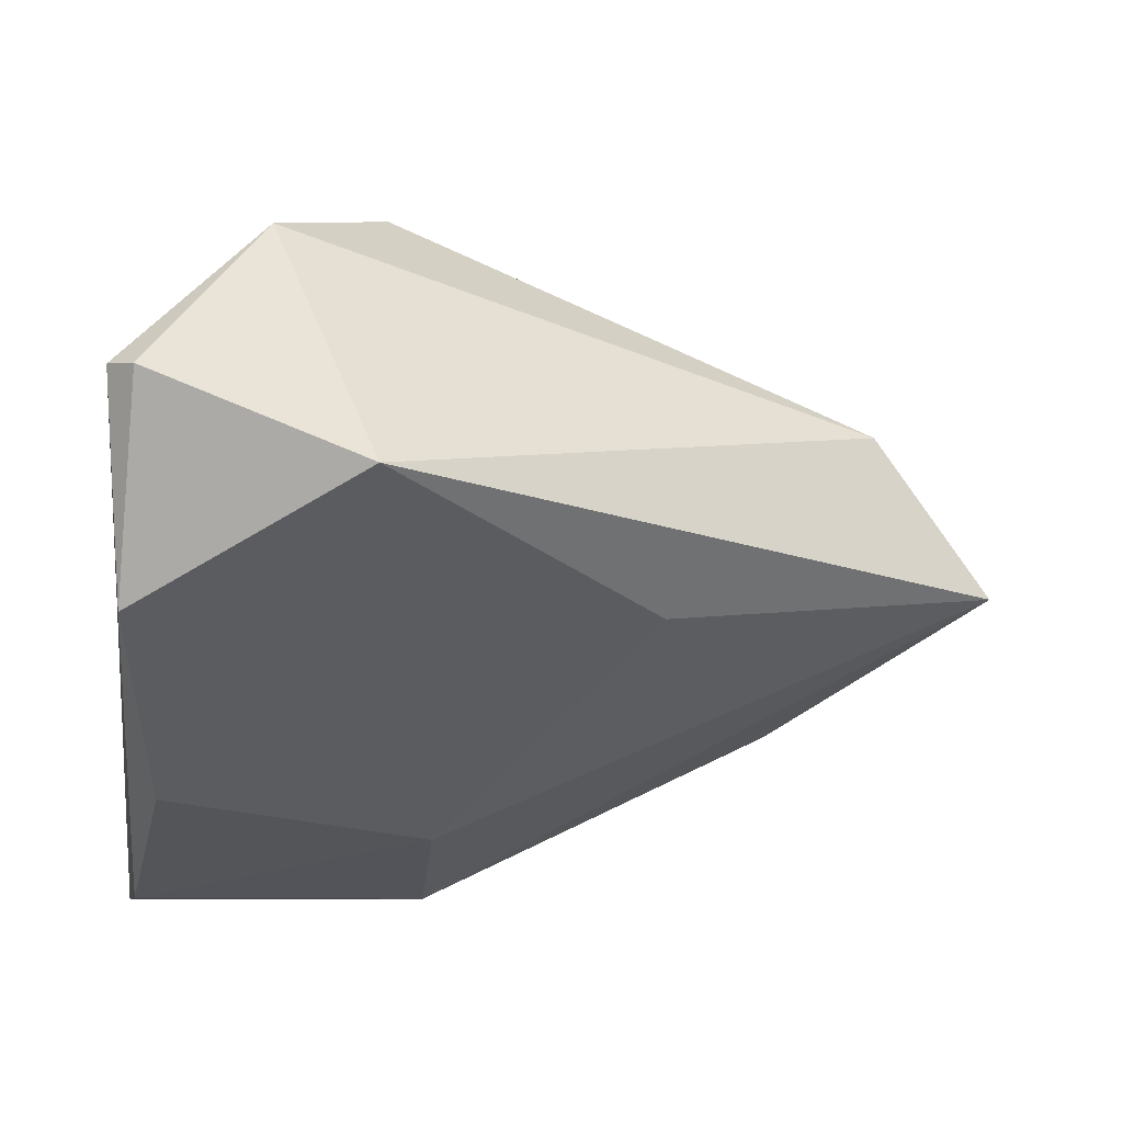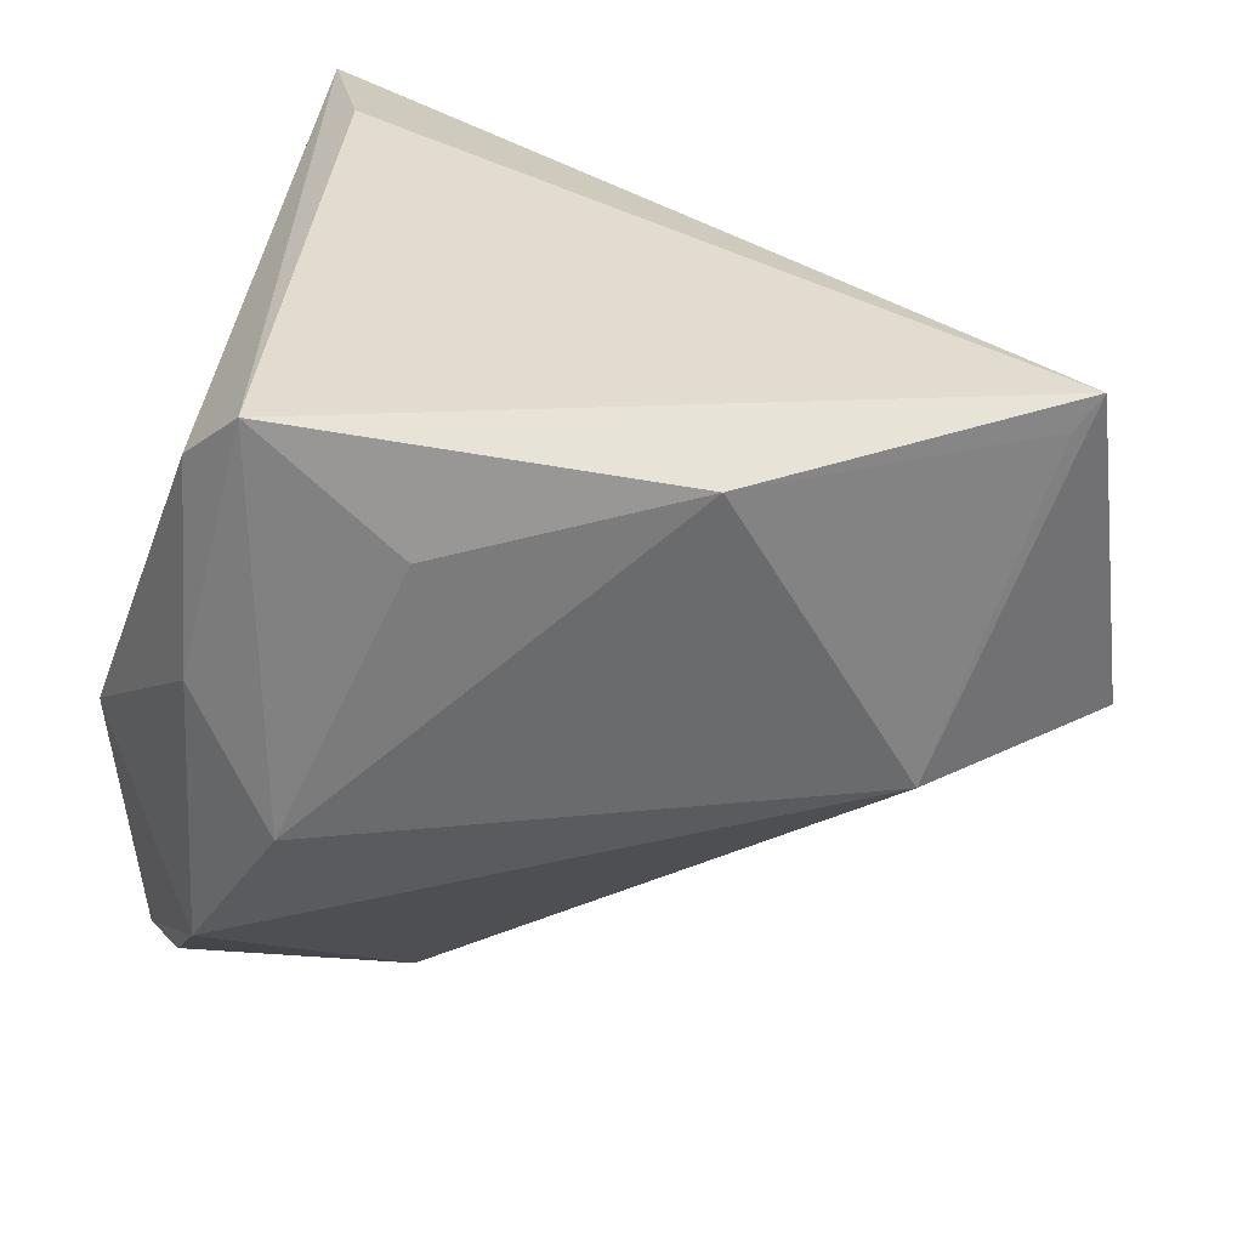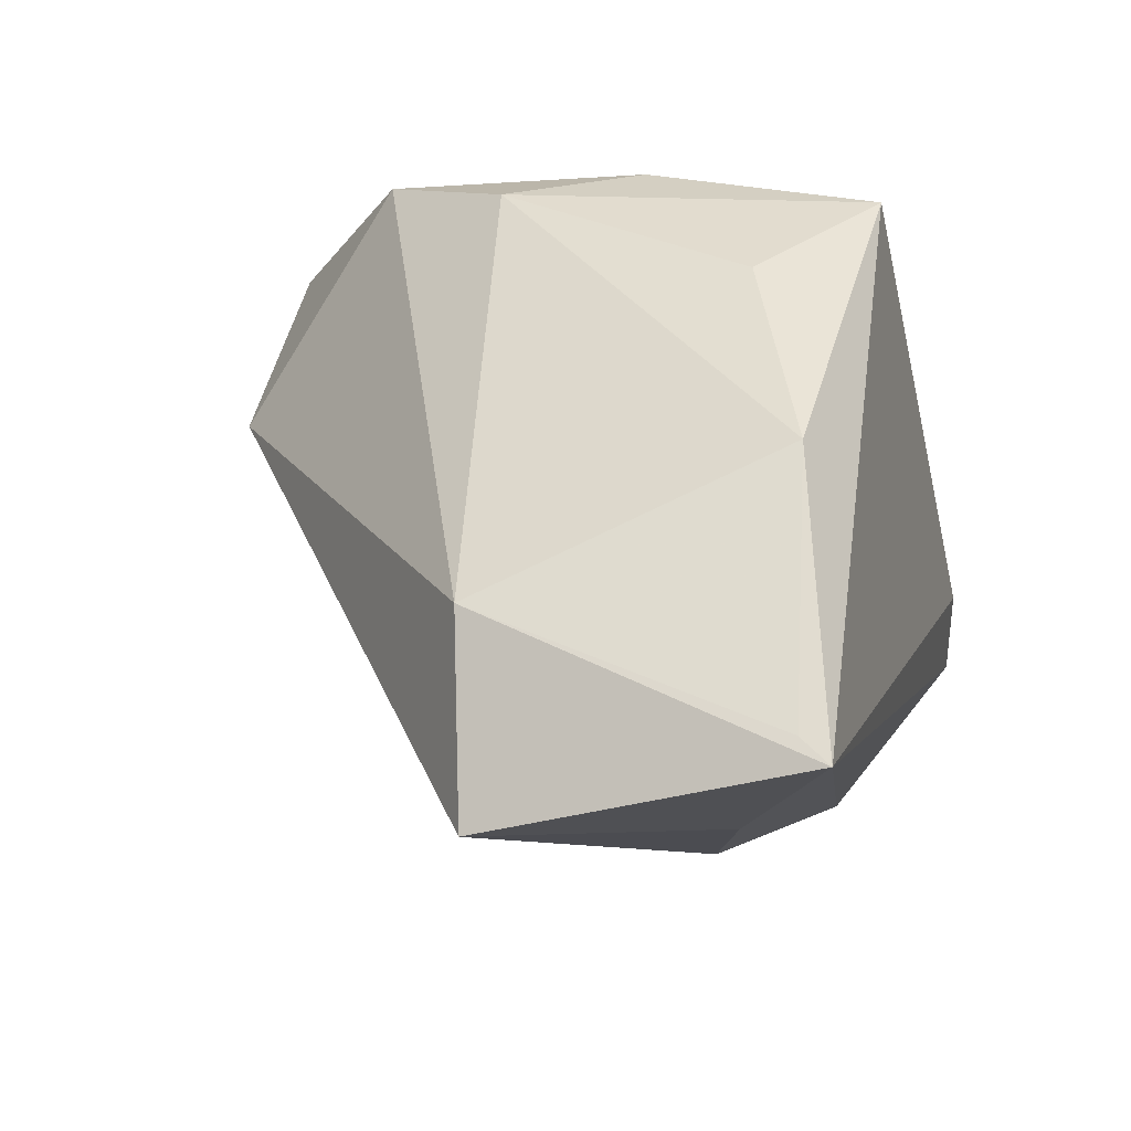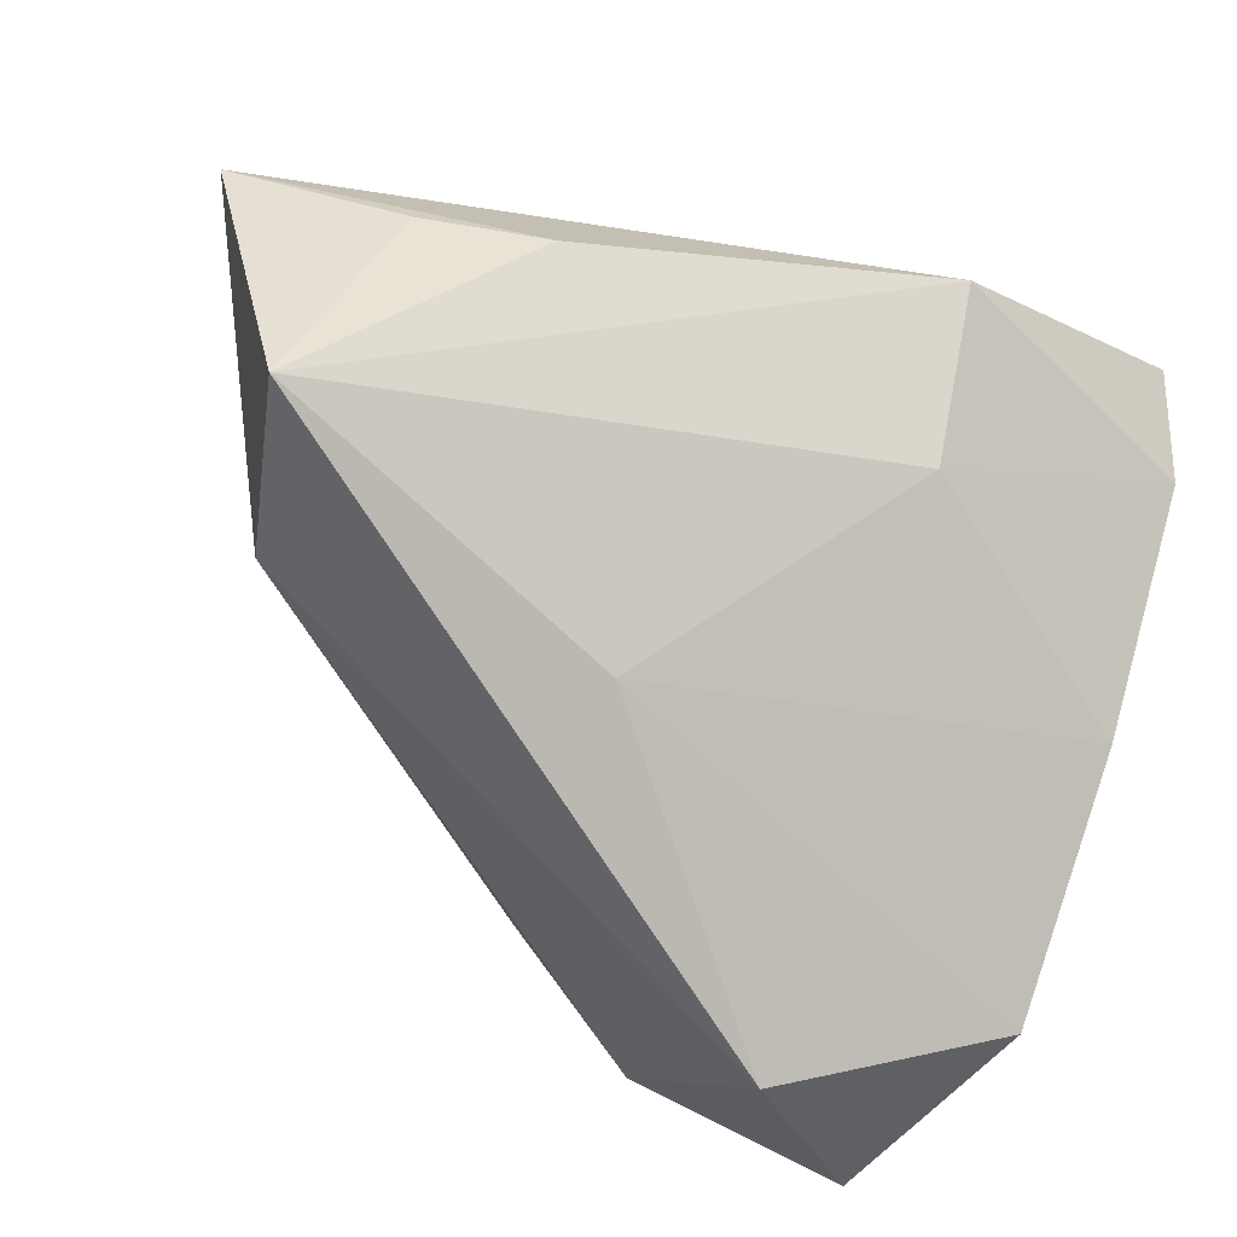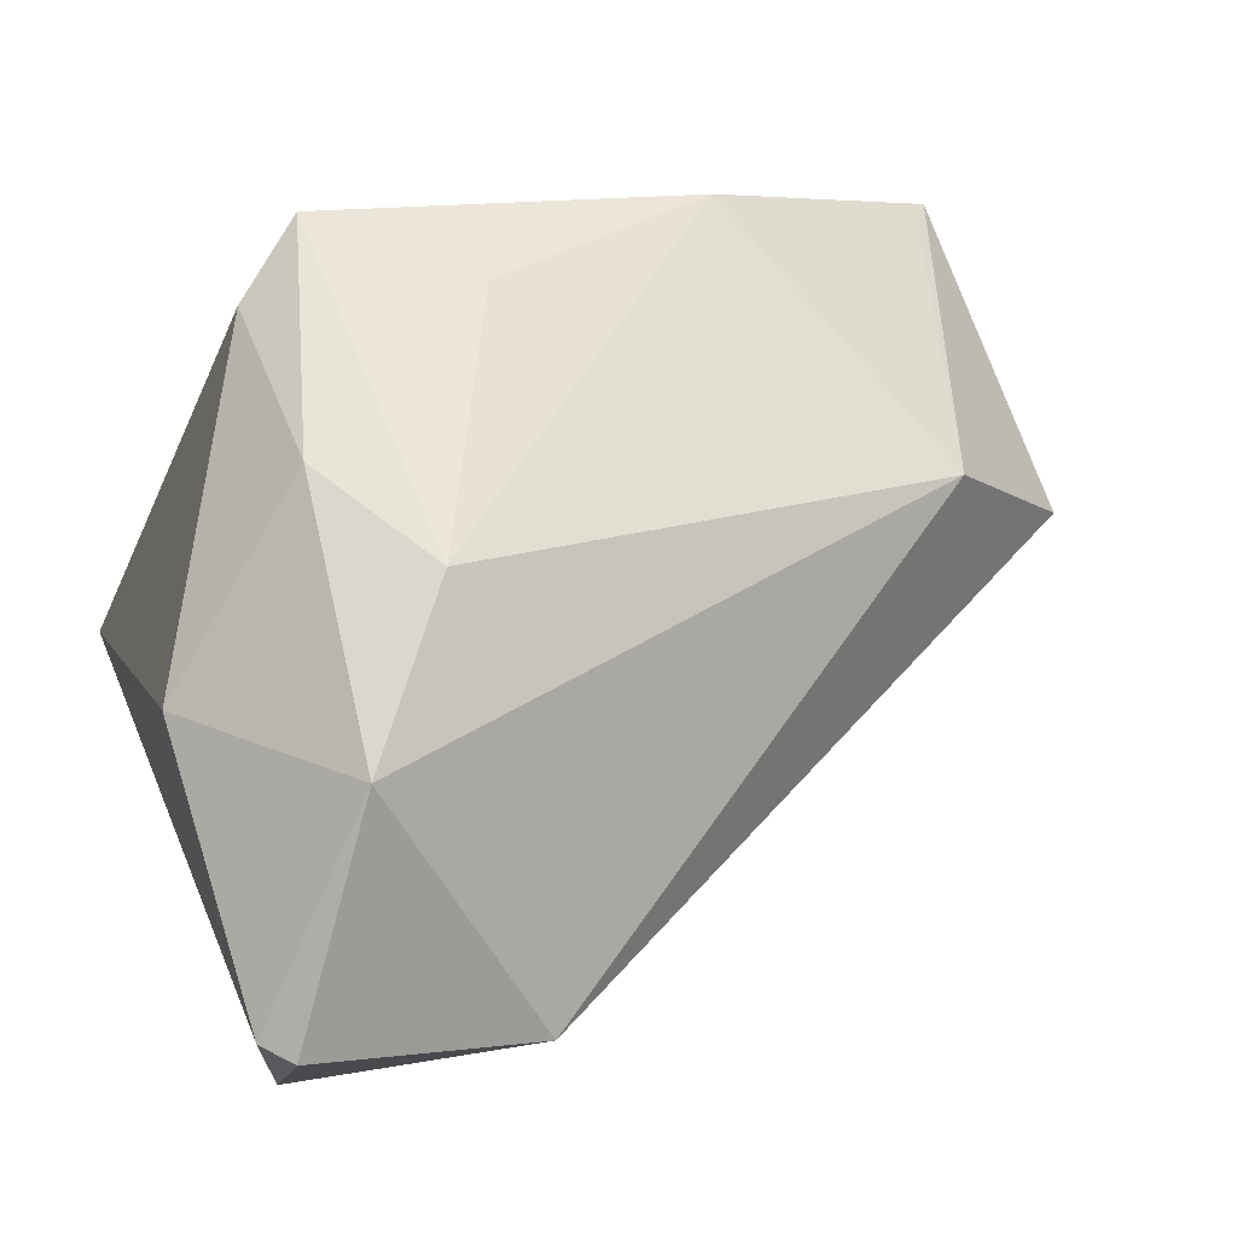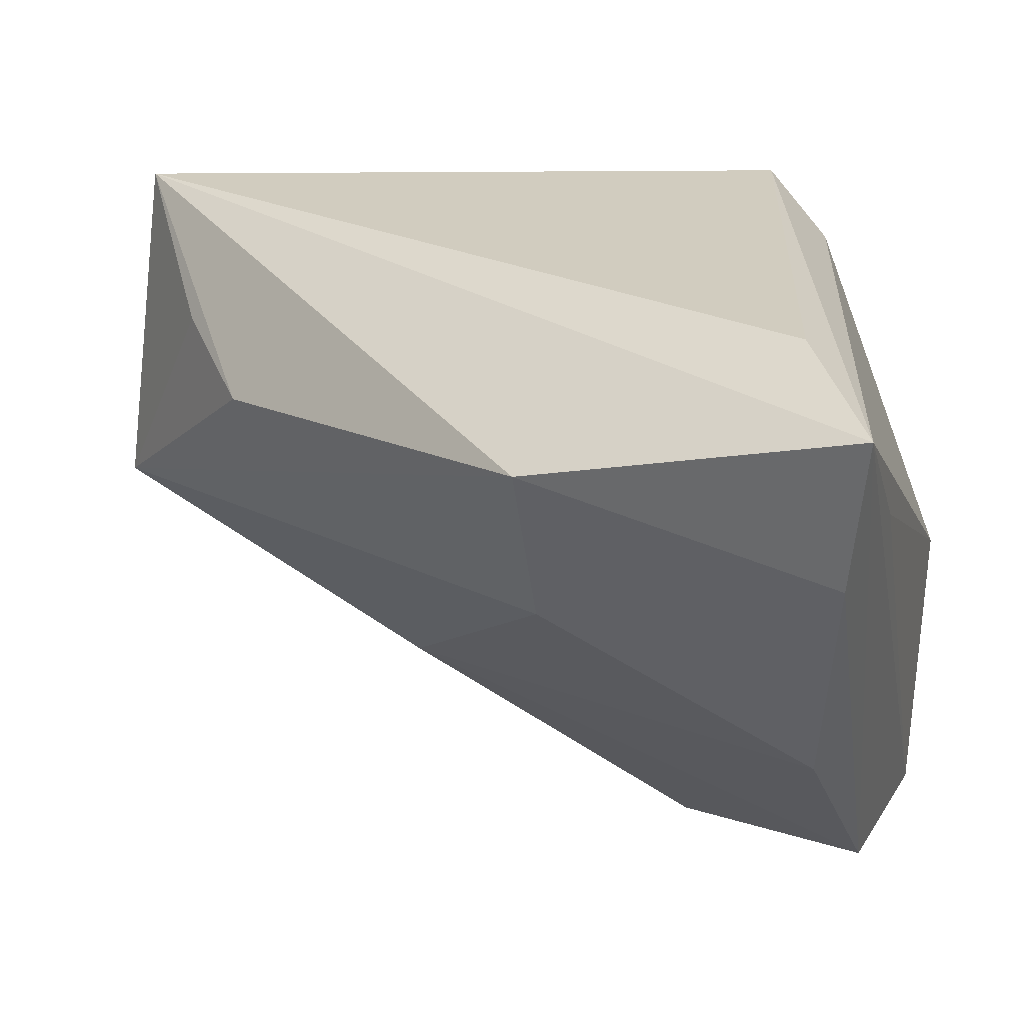
<metadata>
{"format":"obj","ext":"obj","renderer":"f3d","projection":"perspective","resolution":1024,"background":"white","views":[{"elev":-8.1,"azim":-7.0,"up":"+Z"},{"elev":24.5,"azim":22.1,"up":"+Y"},{"elev":28.4,"azim":99.9,"up":"+Z"},{"elev":-38.4,"azim":134.0,"up":"+Y"},{"elev":57.2,"azim":-21.1,"up":"+Z"},{"elev":34.1,"azim":-160.5,"up":"+Y"}]}
</metadata>
<code>
v -0.03653 0.01744 -0.0229
v -0.03389 -0.04666 0.0109
v -0.01706 -0.00261 0.03364
v 0.05839 -0.008644 -0.005013
v -0.009136 0.02394 0.03495
v -0.002375 0.002567 -0.03132
v 0.04666 0.01658 -0.009046
v 0.03088 0.01969 0.02553
v -0.03657 -0.04373 0.01139
v -0.03657 0.03464 -0.03755
v 0.04491 -0.01158 0.01231
v -0.001934 0.02335 -0.03755
v -0.01115 -0.04846 0.001692
v 0.01973 -0.02322 -0.009476
v -0.03514 -0.01394 0.01974
v 0.05813 0.0257 0.006369
v 0.05575 0.02232 0.007826
v -0.03523 -0.03773 -0.01131
v -0.02646 0.03487 -0.02184
v -0.008912 -0.01738 0.03331
v -0.02118 -0.03264 0.02854
v -0.03531 0.01753 -0.03755
v -0.01702 0.0182 0.03132
v -0.03212 -0.0128 -0.02781
v 0.03725 0.0134 -0.0188
v 0.005271 0.01181 0.03239
f 16 10 19
f 19 5 16
f 10 5 19
f 16 5 8
f 16 4 7
f 1 15 10
f 21 15 9
f 15 1 9
f 9 10 18
f 9 1 10
f 23 5 10
f 10 15 23
f 12 10 16
f 4 6 12
f 14 6 4
f 4 13 14
f 14 24 6
f 14 13 18
f 18 24 14
f 3 20 5
f 21 20 3
f 5 23 3
f 3 15 21
f 3 23 15
f 26 8 5
f 5 20 26
f 26 20 8
f 16 8 17
f 8 20 11
f 11 17 8
f 11 20 21
f 16 17 11
f 21 13 11
f 11 13 4
f 11 4 16
f 2 13 21
f 21 9 2
f 18 13 2
f 2 9 18
f 6 24 22
f 22 12 6
f 10 12 22
f 18 10 22
f 22 24 18
f 25 7 4
f 4 12 25
f 16 7 25
f 25 12 16

</code>
